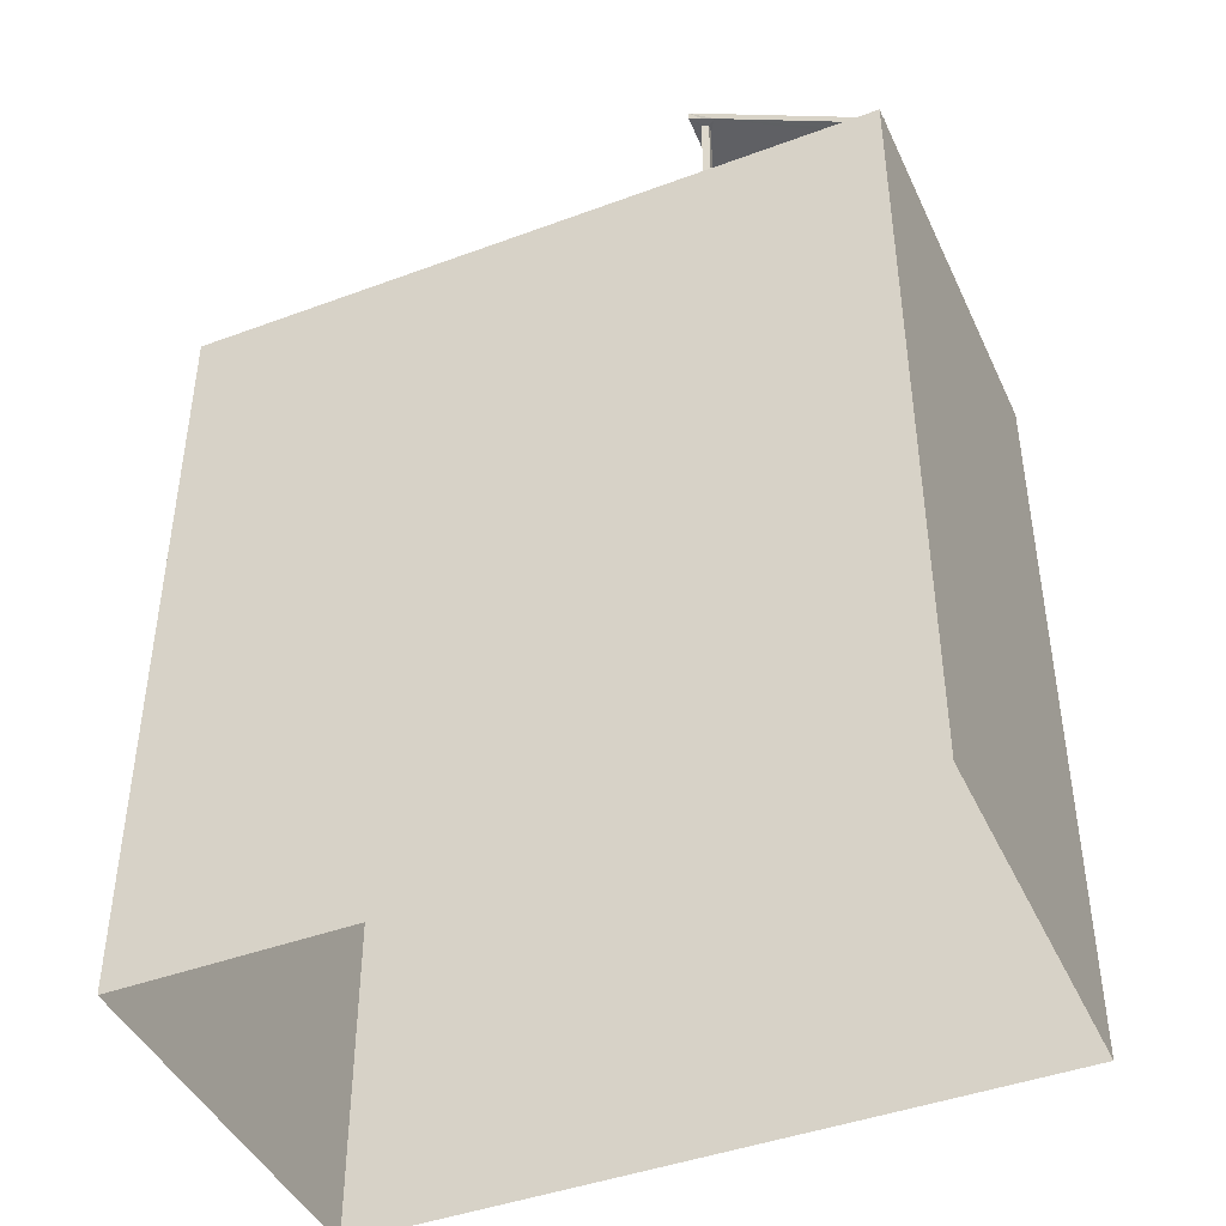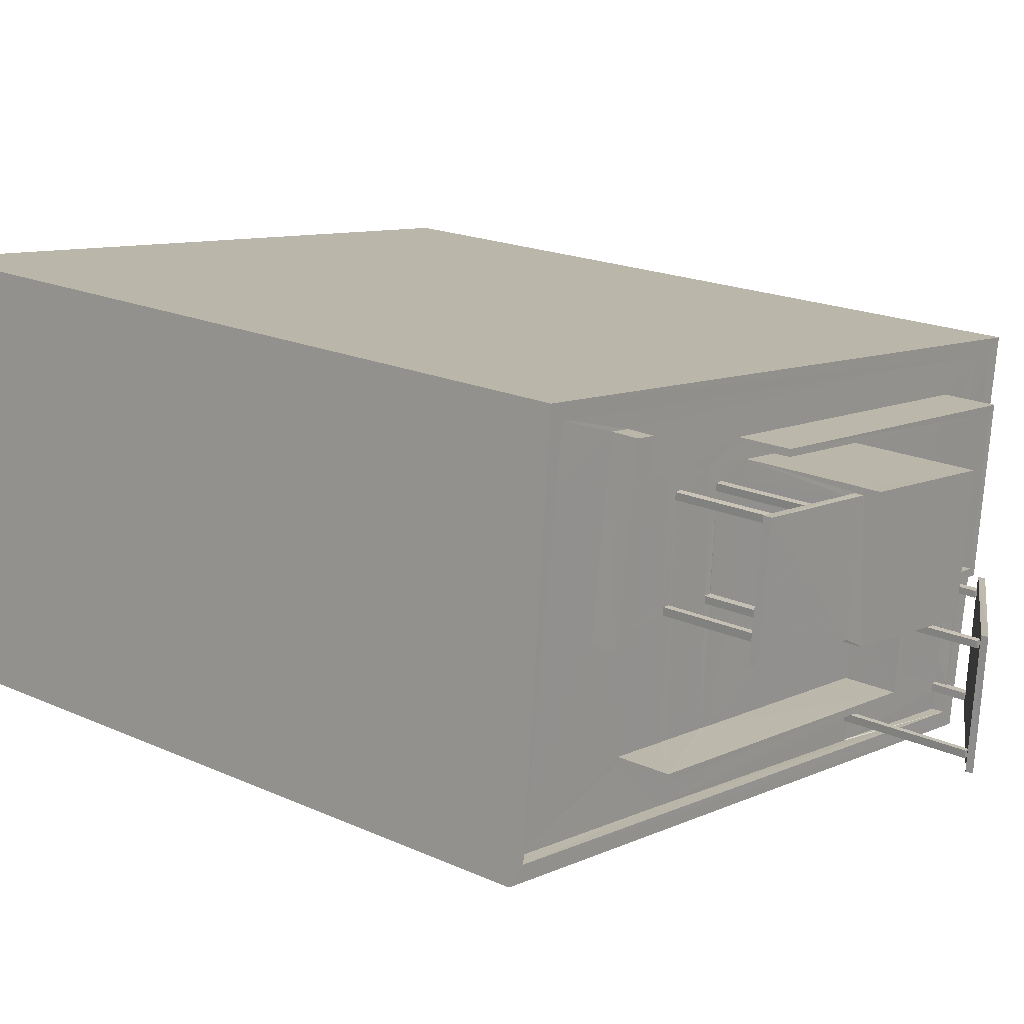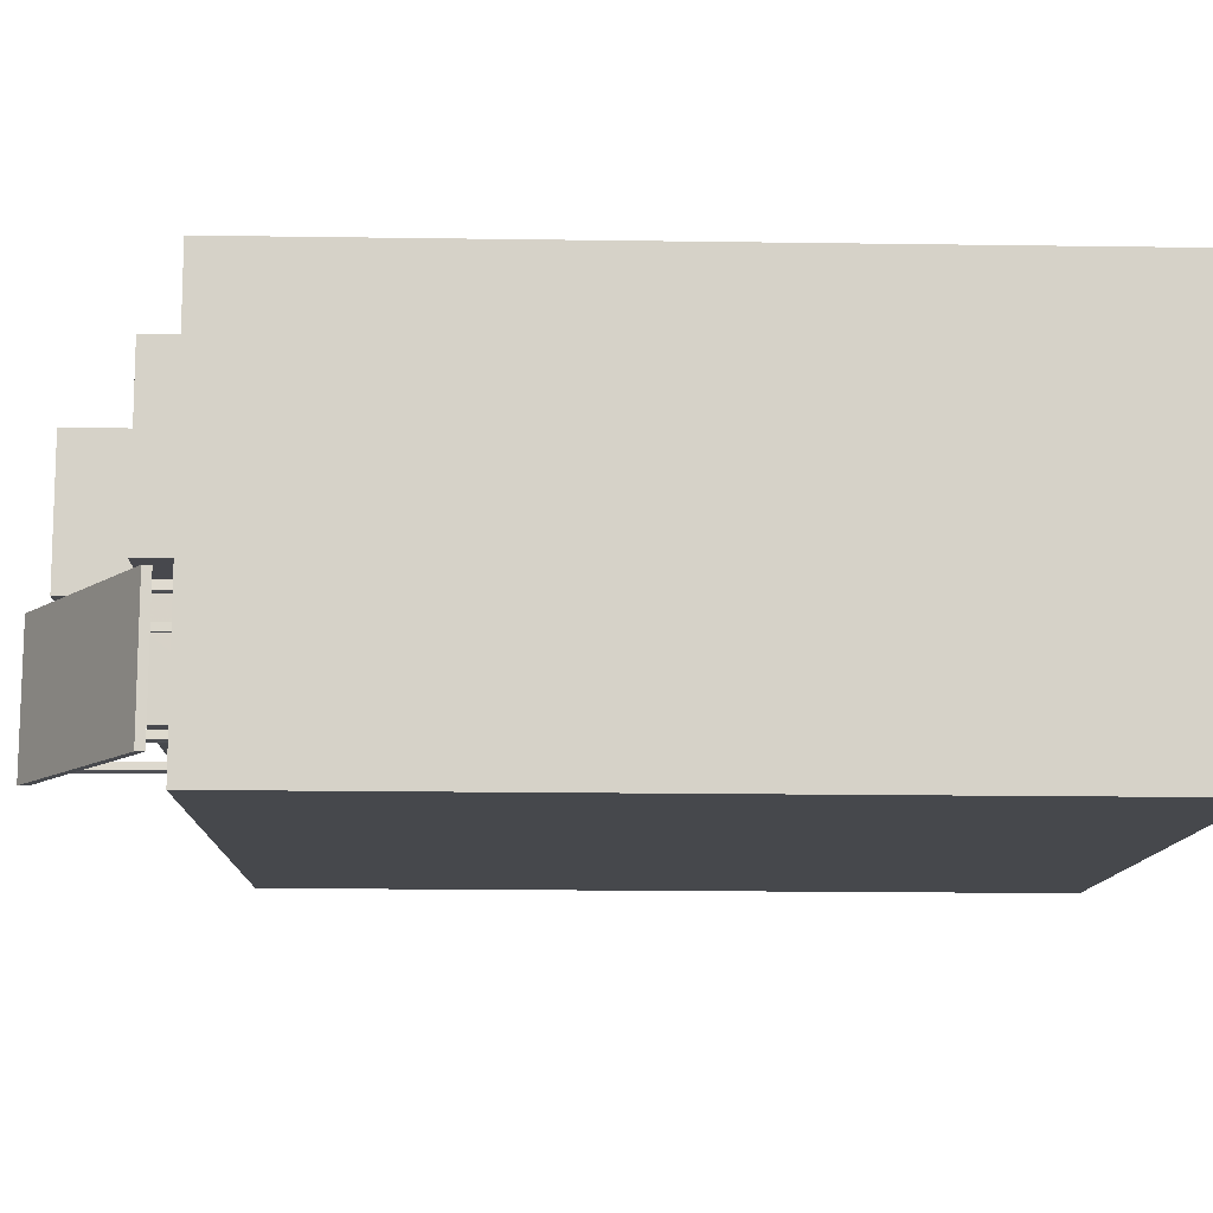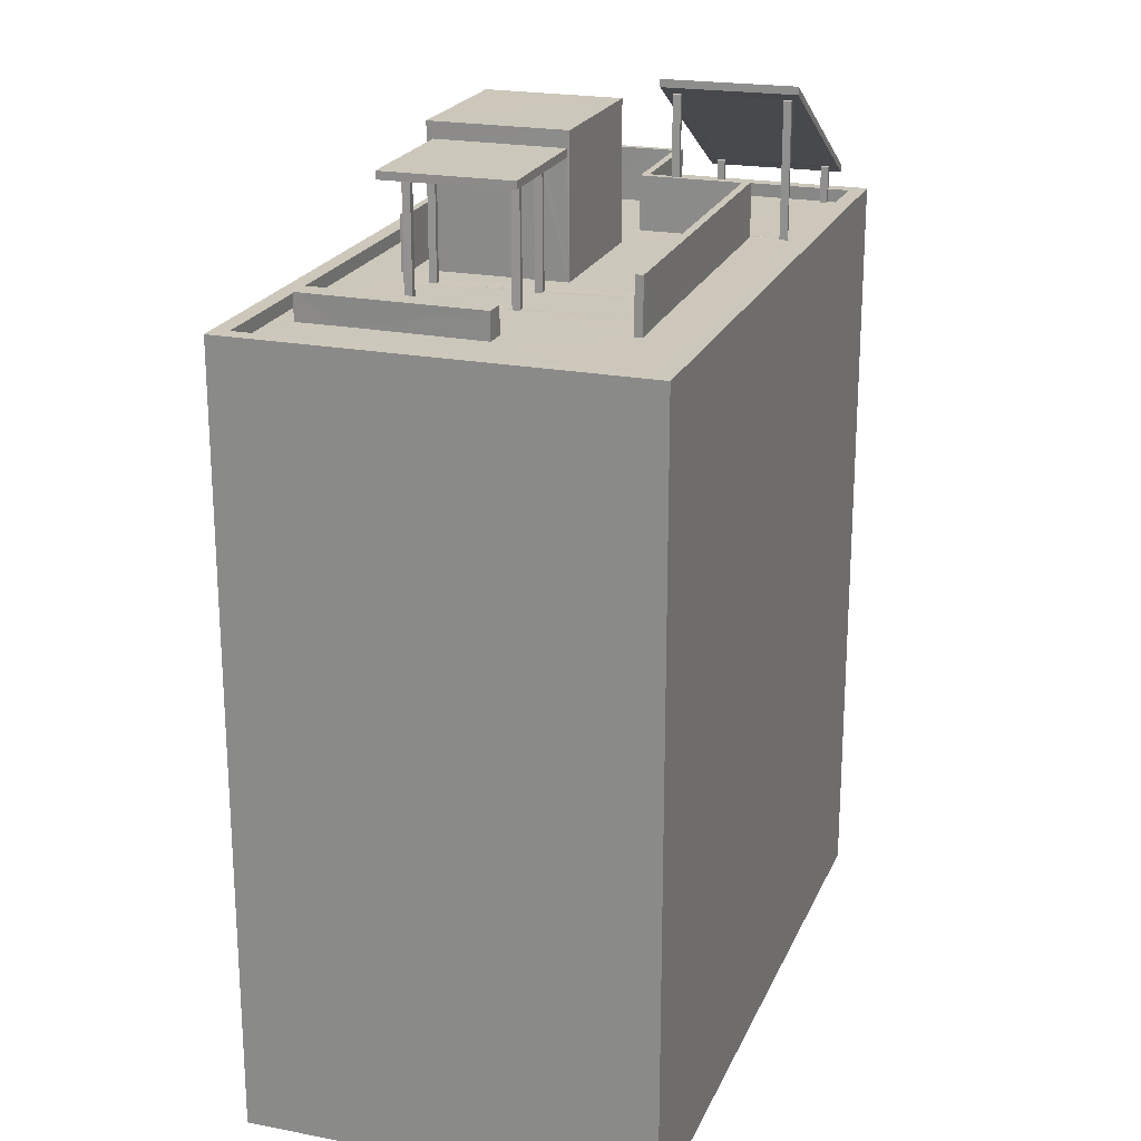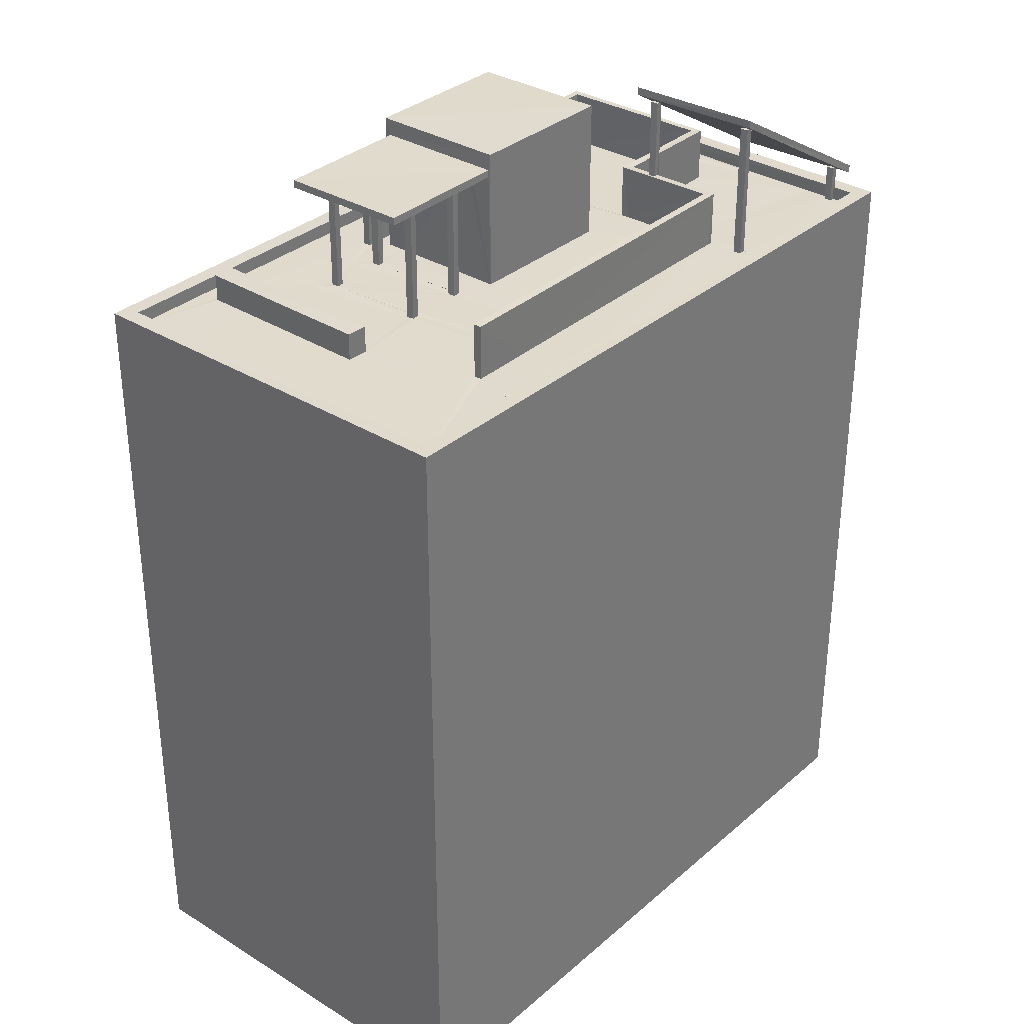
<metadata>
{"format":"obj","ext":"obj","renderer":"f3d","projection":"perspective","resolution":1024,"background":"white","views":[{"elev":-43.6,"azim":16.5,"up":"+Z"},{"elev":18.9,"azim":-49.4,"up":"+Y"},{"elev":-18.2,"azim":88.4,"up":"+Y"},{"elev":21.6,"azim":-78.3,"up":"+Z"},{"elev":33.2,"azim":-56.7,"up":"+Z"}]}
</metadata>
<code>
v -8.895e+04 -9.879e+04 8.478
v -8.896e+04 -9.878e+04 8.479
v -8.896e+04 -9.878e+04 8.479
v -8.895e+04 -9.878e+04 8.479
v -8.895e+04 -9.878e+04 25.3
v -8.895e+04 -9.878e+04 25.3
v -8.895e+04 -9.878e+04 25.34
v -8.895e+04 -9.878e+04 25.3
v -8.895e+04 -9.878e+04 25.34
v -8.895e+04 -9.878e+04 25.34
v -8.895e+04 -9.878e+04 25.19
v -8.895e+04 -9.878e+04 25.34
v -8.895e+04 -9.878e+04 24.97
v -8.896e+04 -9.878e+04 24.97
v -8.896e+04 -9.878e+04 24.97
v -8.896e+04 -9.878e+04 24.97
v -8.896e+04 -9.878e+04 24.97
v -8.895e+04 -9.878e+04 24.97
v -8.895e+04 -9.878e+04 24.97
v -8.895e+04 -9.878e+04 24.97
v -8.895e+04 -9.878e+04 24.97
v -8.895e+04 -9.878e+04 24.97
v -8.895e+04 -9.878e+04 24.97
v -8.895e+04 -9.878e+04 24.97
v -8.895e+04 -9.878e+04 24.97
v -8.895e+04 -9.878e+04 24.97
v -8.895e+04 -9.878e+04 24.97
v -8.895e+04 -9.878e+04 24.97
v -8.896e+04 -9.878e+04 24.97
v -8.896e+04 -9.878e+04 24.97
v -8.896e+04 -9.878e+04 24.97
v -8.896e+04 -9.878e+04 24.97
v -8.895e+04 -9.878e+04 24.97
v -8.896e+04 -9.878e+04 24.97
v -8.896e+04 -9.878e+04 24.97
v -8.896e+04 -9.878e+04 24.97
v -8.896e+04 -9.878e+04 24.97
v -8.895e+04 -9.878e+04 23.34
v -8.895e+04 -9.878e+04 23.45
v -8.895e+04 -9.878e+04 23.49
v -8.895e+04 -9.878e+04 23.49
v -8.895e+04 -9.878e+04 23.44
v -8.895e+04 -9.879e+04 23.49
v -8.895e+04 -9.879e+04 23.34
v -8.895e+04 -9.878e+04 23.45
v -8.895e+04 -9.878e+04 23.49
v -8.895e+04 -9.878e+04 23.49
v -8.895e+04 -9.878e+04 23.49
v -8.895e+04 -9.878e+04 23.44
v -8.895e+04 -9.878e+04 24.97
v -8.895e+04 -9.878e+04 25.49
v -8.895e+04 -9.878e+04 25.49
v -8.895e+04 -9.878e+04 25.3
v -8.895e+04 -9.878e+04 25.34
v -8.895e+04 -9.878e+04 23.49
v -8.895e+04 -9.878e+04 23.49
v -8.895e+04 -9.878e+04 22.79
v -8.895e+04 -9.878e+04 22.79
v -8.896e+04 -9.878e+04 22.79
v -8.895e+04 -9.878e+04 22.79
v -8.896e+04 -9.878e+04 22.79
v -8.895e+04 -9.878e+04 22.79
v -8.895e+04 -9.878e+04 25.64
v -8.895e+04 -9.878e+04 23.49
v -8.895e+04 -9.878e+04 25.64
v -8.895e+04 -9.879e+04 23.49
v -8.895e+04 -9.878e+04 22.79
v -8.895e+04 -9.878e+04 22.79
v -8.895e+04 -9.878e+04 22.79
v -8.895e+04 -9.878e+04 22.79
v -8.895e+04 -9.878e+04 22.79
v -8.895e+04 -9.878e+04 25.12
v -8.895e+04 -9.878e+04 25.12
v -8.896e+04 -9.878e+04 25.12
v -8.896e+04 -9.878e+04 25.12
v -8.895e+04 -9.878e+04 22.79
v -8.895e+04 -9.878e+04 22.79
v -8.895e+04 -9.878e+04 22.79
v -8.895e+04 -9.878e+04 22.79
v -8.895e+04 -9.878e+04 22.79
v -8.896e+04 -9.878e+04 23.04
v -8.896e+04 -9.878e+04 23.04
v -8.896e+04 -9.878e+04 23.04
v -8.895e+04 -9.878e+04 23.04
v -8.895e+04 -9.878e+04 23.04
v -8.895e+04 -9.878e+04 23.04
v -8.895e+04 -9.879e+04 23.04
v -8.896e+04 -9.878e+04 23.04
v -8.895e+04 -9.878e+04 23.04
v -8.895e+04 -9.879e+04 23.04
v -8.895e+04 -9.878e+04 23.04
v -8.895e+04 -9.878e+04 23.04
v -8.895e+04 -9.878e+04 22.79
v -8.895e+04 -9.878e+04 22.79
v -8.895e+04 -9.878e+04 22.79
v -8.895e+04 -9.878e+04 22.79
v -8.895e+04 -9.878e+04 22.79
v -8.895e+04 -9.878e+04 22.79
v -8.895e+04 -9.878e+04 22.79
v -8.895e+04 -9.878e+04 22.79
v -8.895e+04 -9.878e+04 25.34
v -8.895e+04 -9.878e+04 25.34
v -8.895e+04 -9.878e+04 22.79
v -8.895e+04 -9.878e+04 22.79
v -8.895e+04 -9.878e+04 22.79
v -8.895e+04 -9.878e+04 22.79
v -8.895e+04 -9.879e+04 22.79
v -8.895e+04 -9.878e+04 22.79
v -8.895e+04 -9.878e+04 22.79
v -8.895e+04 -9.878e+04 22.79
v -8.895e+04 -9.878e+04 22.79
v -8.895e+04 -9.878e+04 22.79
v -8.895e+04 -9.878e+04 22.79
v -8.895e+04 -9.878e+04 22.79
v -8.895e+04 -9.878e+04 22.79
v -8.895e+04 -9.878e+04 22.79
v -8.895e+04 -9.878e+04 22.79
v -8.895e+04 -9.878e+04 22.79
v -8.895e+04 -9.878e+04 25.34
v -8.895e+04 -9.878e+04 25.34
v -8.895e+04 -9.878e+04 22.79
v -8.895e+04 -9.878e+04 22.79
v -8.895e+04 -9.878e+04 22.79
v -8.895e+04 -9.878e+04 22.79
v -8.895e+04 -9.878e+04 22.79
v -8.895e+04 -9.878e+04 22.79
v -8.896e+04 -9.878e+04 22.79
v -8.896e+04 -9.878e+04 22.79
v -8.896e+04 -9.878e+04 22.79
v -8.896e+04 -9.878e+04 22.79
v -8.896e+04 -9.878e+04 22.79
v -8.895e+04 -9.878e+04 22.79
v -8.895e+04 -9.878e+04 22.79
v -8.896e+04 -9.878e+04 22.79
v -8.896e+04 -9.878e+04 22.79
v -8.896e+04 -9.878e+04 22.79
v -8.896e+04 -9.878e+04 22.79
v -8.896e+04 -9.878e+04 22.79
v -8.896e+04 -9.878e+04 22.79
v -8.896e+04 -9.878e+04 22.79
v -8.896e+04 -9.878e+04 22.79
v -8.896e+04 -9.878e+04 22.79
v -8.896e+04 -9.878e+04 22.79
v -8.896e+04 -9.878e+04 22.79
v -8.896e+04 -9.878e+04 23.3
v -8.896e+04 -9.878e+04 23.3
v -8.896e+04 -9.878e+04 23.3
v -8.896e+04 -9.878e+04 23.3
v -8.895e+04 -9.878e+04 23.82
v -8.895e+04 -9.878e+04 23.82
v -8.895e+04 -9.878e+04 23.82
v -8.895e+04 -9.878e+04 23.82
v -8.895e+04 -9.878e+04 23.82
v -8.895e+04 -9.878e+04 23.82
v -8.896e+04 -9.878e+04 23.82
v -8.895e+04 -9.878e+04 23.82
v -8.896e+04 -9.878e+04 23.82
v -8.895e+04 -9.878e+04 23.82
v -8.895e+04 -9.878e+04 23.82
v -8.895e+04 -9.878e+04 23.82
v -8.895e+04 -9.878e+04 23.82
v -8.895e+04 -9.878e+04 23.82
v -8.895e+04 -9.878e+04 23.82
v -8.895e+04 -9.878e+04 23.82
v -8.896e+04 -9.878e+04 22.79
v -8.896e+04 -9.878e+04 22.79
v -8.896e+04 -9.878e+04 22.79
v -8.896e+04 -9.878e+04 22.79
v -8.896e+04 -9.878e+04 22.79
v -8.895e+04 -9.878e+04 23.49
v -8.895e+04 -9.878e+04 23.49
v -8.895e+04 -9.878e+04 25.43
v -8.895e+04 -9.878e+04 25.43
v -8.895e+04 -9.878e+04 25.43
v -8.895e+04 -9.878e+04 25.43
v -8.896e+04 -9.878e+04 22.79
v -8.895e+04 -9.878e+04 22.79
v -8.895e+04 -9.878e+04 22.79
v -8.896e+04 -9.878e+04 22.79
v -8.895e+04 -9.878e+04 22.79
v -8.895e+04 -9.878e+04 22.79
v -8.895e+04 -9.878e+04 22.79
v -8.895e+04 -9.878e+04 22.79
v -8.895e+04 -9.878e+04 22.79
v -8.895e+04 -9.878e+04 22.79
v -8.895e+04 -9.878e+04 22.79
v -8.895e+04 -9.878e+04 24.97
v -8.895e+04 -9.878e+04 25.12
f 1 2 3
f 4 1 3
f 5 6 7
f 8 9 10
f 8 11 9
f 11 6 5
f 7 6 12
f 8 6 11
f 13 14 15
f 15 16 17
f 18 19 20
f 17 21 22
f 23 22 24
f 19 25 20
f 26 23 24
f 20 25 27
f 28 27 29
f 30 28 29
f 31 27 25
f 15 14 32
f 24 22 21
f 33 21 34
f 35 33 34
f 36 15 32
f 36 31 16
f 29 31 36
f 37 17 16
f 34 17 37
f 36 16 15
f 34 21 17
f 29 27 31
f 38 39 40
f 41 42 43
f 42 44 43
f 45 38 44
f 46 45 47
f 40 39 48
f 46 49 45
f 45 44 42
f 49 39 38
f 49 38 45
f 50 19 13
f 13 28 14
f 18 28 13
f 19 18 13
f 28 30 14
f 51 10 9
f 41 43 11
f 7 51 52
f 11 47 41
f 47 11 46
f 52 40 53
f 51 12 10
f 48 46 5
f 48 5 40
f 46 11 5
f 7 12 51
f 7 52 54
f 52 53 54
f 5 53 40
f 23 26 25
f 25 33 31
f 33 35 31
f 26 33 25
f 41 55 56
f 41 47 55
f 57 58 59
f 60 61 59
f 62 60 59
f 58 62 59
f 63 64 65
f 63 66 64
f 67 68 69
f 68 70 69
f 68 71 70
f 72 73 74
f 75 72 74
f 60 62 76
f 76 77 78
f 78 77 79
f 80 58 57
f 79 80 57
f 76 62 77
f 77 80 79
f 81 82 83
f 84 85 86
f 87 85 84
f 87 83 82
f 81 83 88
f 89 84 86
f 90 91 92
f 83 87 90
f 91 87 84
f 90 87 91
f 93 94 95
f 93 96 97
f 95 94 98
f 99 97 69
f 97 96 67
f 98 94 100
f 69 97 67
f 94 93 97
f 81 86 85
f 81 88 86
f 10 12 101
f 102 10 101
f 103 104 105
f 106 107 108
f 79 107 106
f 109 110 111
f 104 109 111
f 111 110 112
f 78 79 105
f 111 112 113
f 79 106 105
f 114 78 115
f 116 117 111
f 116 118 117
f 117 115 111
f 78 105 104
f 78 104 111
f 115 78 111
f 7 119 120
f 7 54 119
f 121 69 70
f 112 122 123
f 113 112 124
f 121 99 69
f 99 125 126
f 127 123 128
f 129 130 131
f 129 128 130
f 124 123 132
f 125 132 133
f 121 125 99
f 127 134 135
f 135 136 127
f 125 133 126
f 133 132 136
f 127 128 129
f 112 123 124
f 132 123 127
f 136 132 127
f 137 138 59
f 130 138 139
f 135 134 140
f 130 139 131
f 137 59 61
f 134 141 140
f 140 141 142
f 142 143 144
f 141 139 143
f 138 137 143
f 139 138 143
f 141 143 142
f 145 146 147
f 145 148 146
f 149 150 151
f 150 152 153
f 154 149 151
f 155 156 157
f 156 158 159
f 158 156 155
f 156 160 161
f 160 162 163
f 163 153 152
f 163 152 161
f 150 149 152
f 156 159 164
f 156 164 160
f 160 163 161
f 135 140 165
f 136 135 166
f 142 144 167
f 140 168 165
f 167 144 169
f 168 167 165
f 165 167 169
f 166 135 165
f 46 170 171
f 46 48 170
f 172 173 174
f 172 175 173
f 176 136 166
f 133 136 176
f 165 169 177
f 169 178 177
f 133 179 180
f 180 165 177
f 180 179 165
f 133 176 179
f 133 180 95
f 126 133 181
f 126 181 100
f 182 177 178
f 182 178 93
f 95 180 183
f 100 181 98
f 95 183 182
f 95 182 93
f 184 133 95
f 133 184 181
f 109 104 185
f 186 112 110
f 112 186 122
f 104 122 185
f 122 186 185
f 129 131 145
f 131 139 148
f 145 131 148
f 35 167 168
f 168 31 35
f 34 167 35
f 181 20 98
f 181 18 20
f 68 152 71
f 68 161 152
f 7 120 5
f 120 164 5
f 5 159 115
f 115 159 114
f 164 159 5
f 38 64 66
f 44 38 66
f 169 144 157
f 178 169 157
f 144 143 157
f 93 178 157
f 96 93 156
f 93 157 156
f 129 147 127
f 129 145 147
f 126 187 99
f 99 187 174
f 188 172 174
f 187 188 174
f 99 174 173
f 97 99 173
f 118 163 162
f 118 116 163
f 11 66 63
f 43 44 66
f 63 51 9
f 43 66 11
f 11 63 9
f 149 154 125
f 121 149 125
f 36 32 166
f 165 36 166
f 82 3 2
f 82 81 3
f 128 88 130
f 130 83 138
f 130 88 83
f 24 21 177
f 182 24 177
f 8 80 77
f 6 8 77
f 42 91 84
f 45 42 84
f 21 33 180
f 177 21 180
f 49 185 186
f 39 49 186
f 180 26 183
f 180 33 26
f 5 115 117
f 53 5 117
f 15 74 13
f 13 73 50
f 13 74 73
f 4 87 1
f 4 85 87
f 125 151 132
f 125 154 151
f 29 36 165
f 179 29 165
f 110 170 39
f 110 39 186
f 170 48 39
f 141 148 139
f 141 146 148
f 90 57 59
f 79 57 90
f 59 138 83
f 107 79 90
f 90 59 83
f 50 187 126
f 73 172 188
f 175 172 73
f 19 126 100
f 94 175 22
f 94 25 100
f 50 126 19
f 100 25 19
f 73 72 175
f 23 25 94
f 23 94 22
f 22 175 72
f 111 113 153
f 113 124 150
f 153 113 150
f 17 72 75
f 17 22 72
f 160 120 119
f 160 164 120
f 153 163 116
f 111 153 116
f 87 82 2
f 1 87 2
f 61 60 158
f 137 61 155
f 60 76 158
f 155 61 158
f 121 70 149
f 70 71 152
f 149 70 152
f 32 14 176
f 166 32 176
f 92 108 107
f 90 92 107
f 58 101 62
f 58 102 101
f 10 102 8
f 102 58 8
f 58 80 8
f 147 146 134
f 147 134 127
f 146 141 134
f 171 170 110
f 109 171 110
f 105 55 89
f 103 105 89
f 55 47 45
f 89 45 84
f 89 55 45
f 77 62 6
f 62 101 6
f 101 12 6
f 37 16 140
f 142 37 140
f 29 179 30
f 179 176 30
f 176 14 30
f 68 67 161
f 67 96 156
f 161 67 156
f 155 157 143
f 137 155 143
f 27 28 184
f 95 27 184
f 123 122 86
f 86 122 89
f 89 104 103
f 89 122 104
f 185 49 109
f 109 49 171
f 49 46 171
f 151 150 124
f 132 151 124
f 52 65 40
f 65 64 40
f 64 38 40
f 184 18 181
f 184 28 18
f 63 65 52
f 51 63 52
f 175 97 173
f 175 94 97
f 76 78 158
f 78 114 159
f 158 78 159
f 85 4 3
f 81 85 3
f 160 119 53
f 119 54 53
f 162 160 53
f 118 162 117
f 117 162 53
f 86 88 128
f 123 86 128
f 91 42 92
f 108 92 106
f 106 92 56
f 42 41 56
f 92 42 56
f 20 27 95
f 98 20 95
f 75 74 15
f 17 75 15
f 106 55 105
f 106 56 55
f 16 31 168
f 140 16 168
f 183 24 182
f 183 26 24
f 73 188 187
f 50 73 187
f 167 37 142
f 167 34 37

</code>
